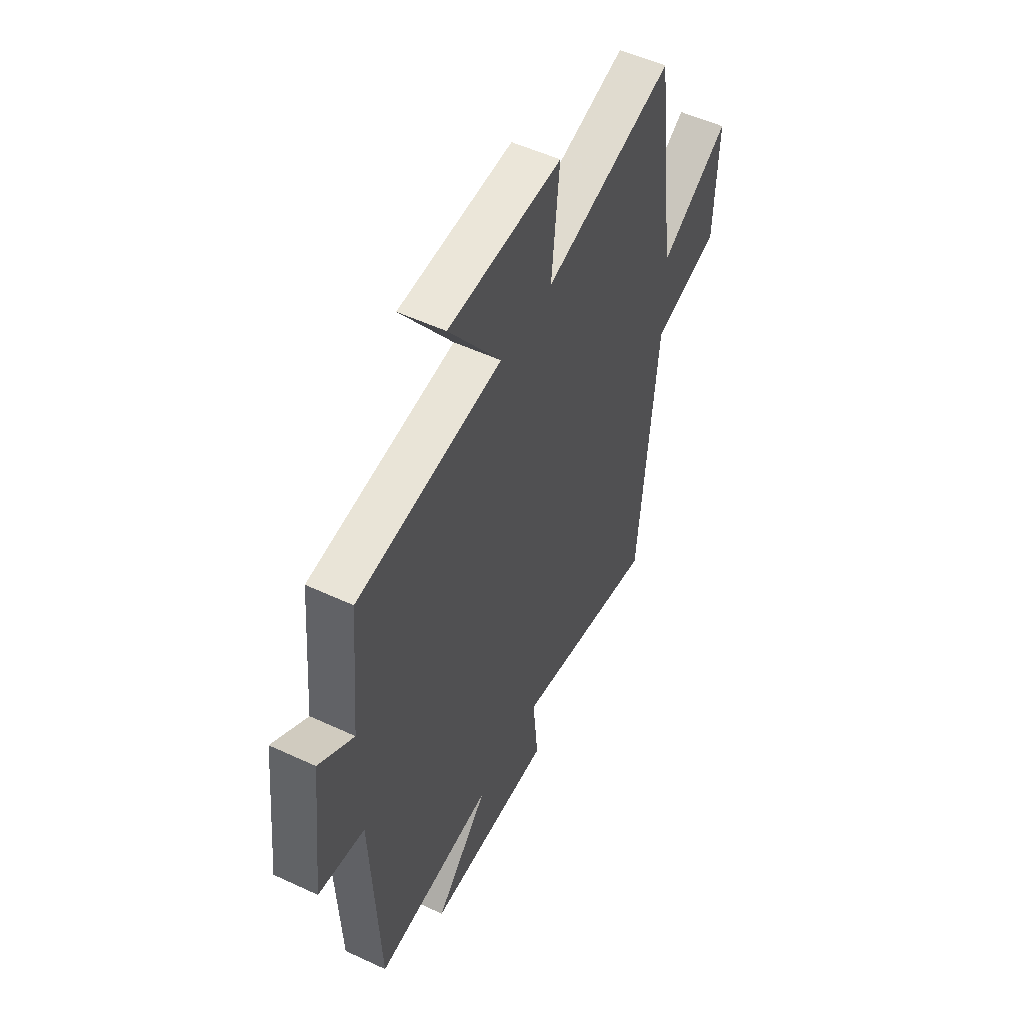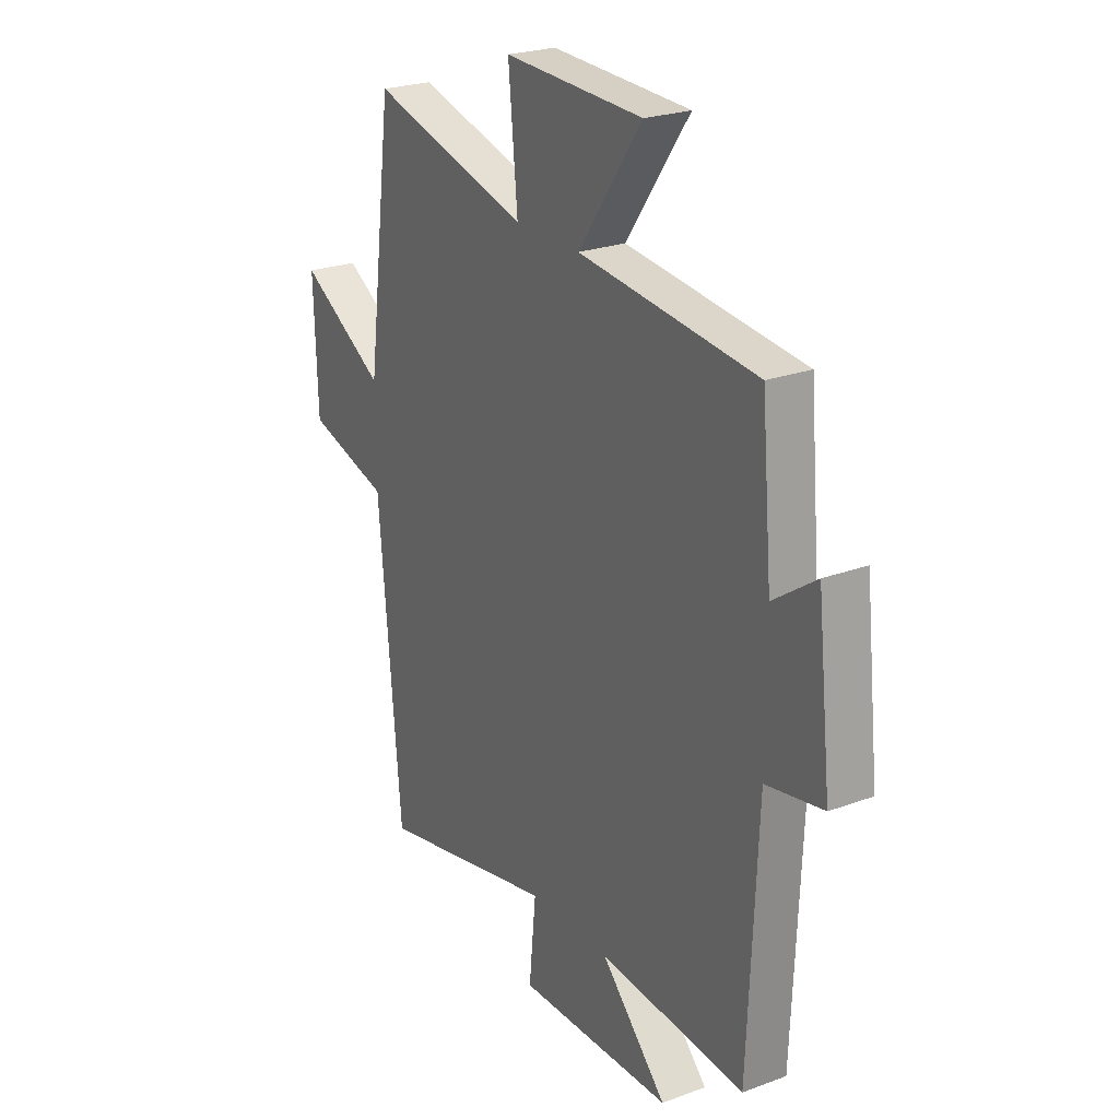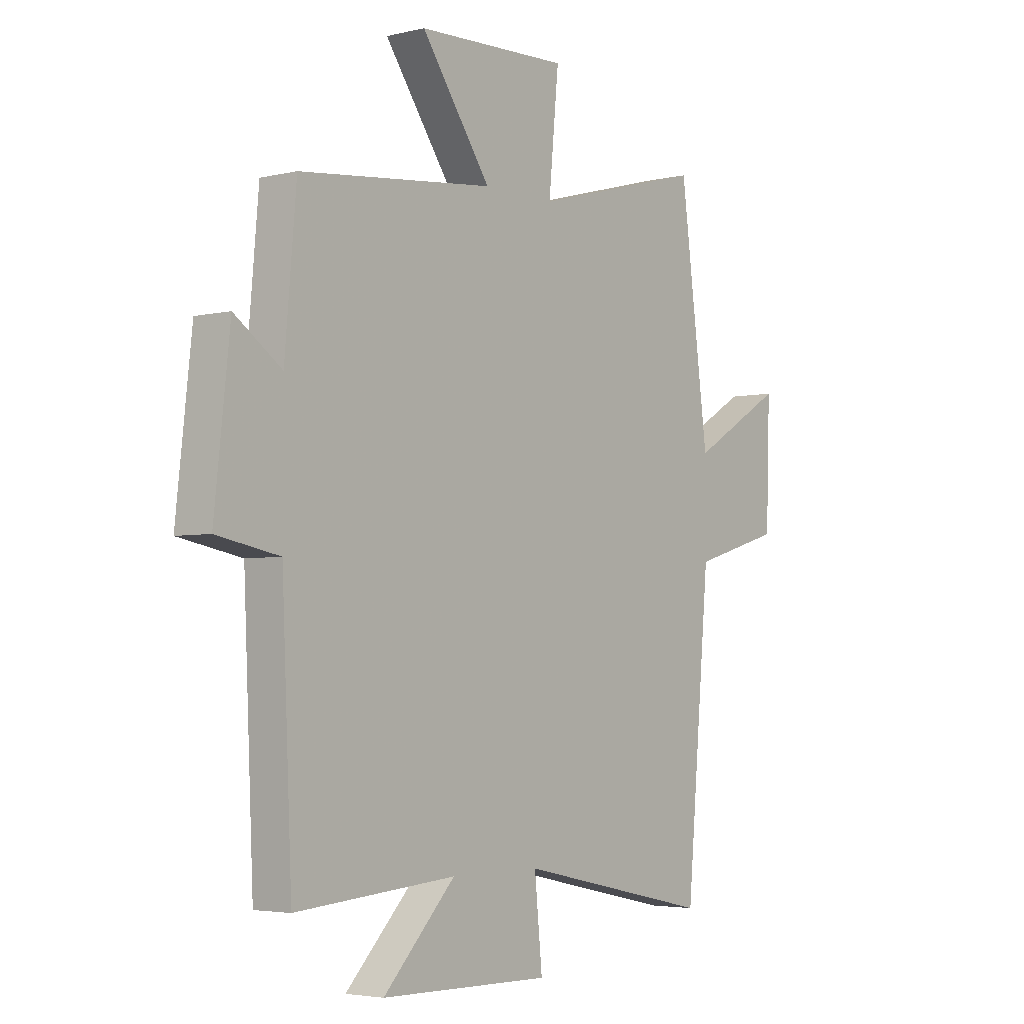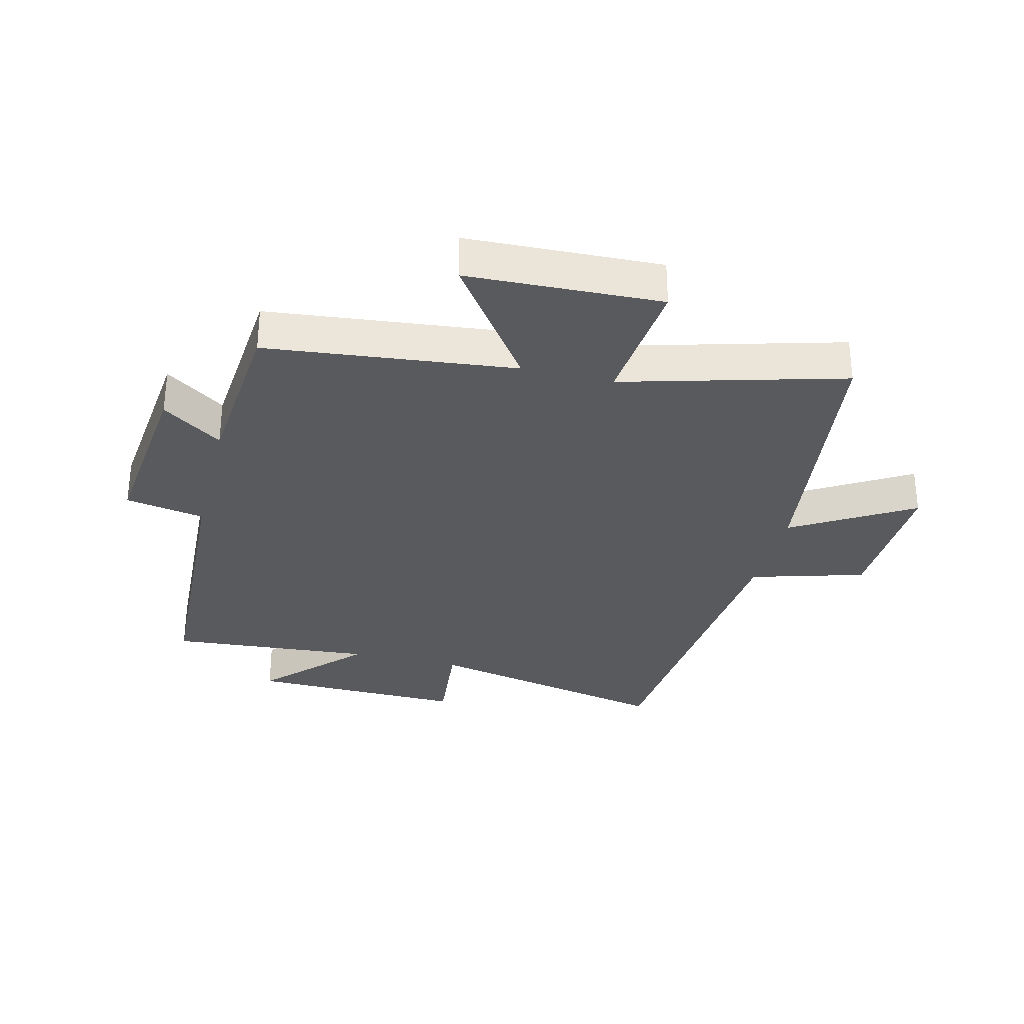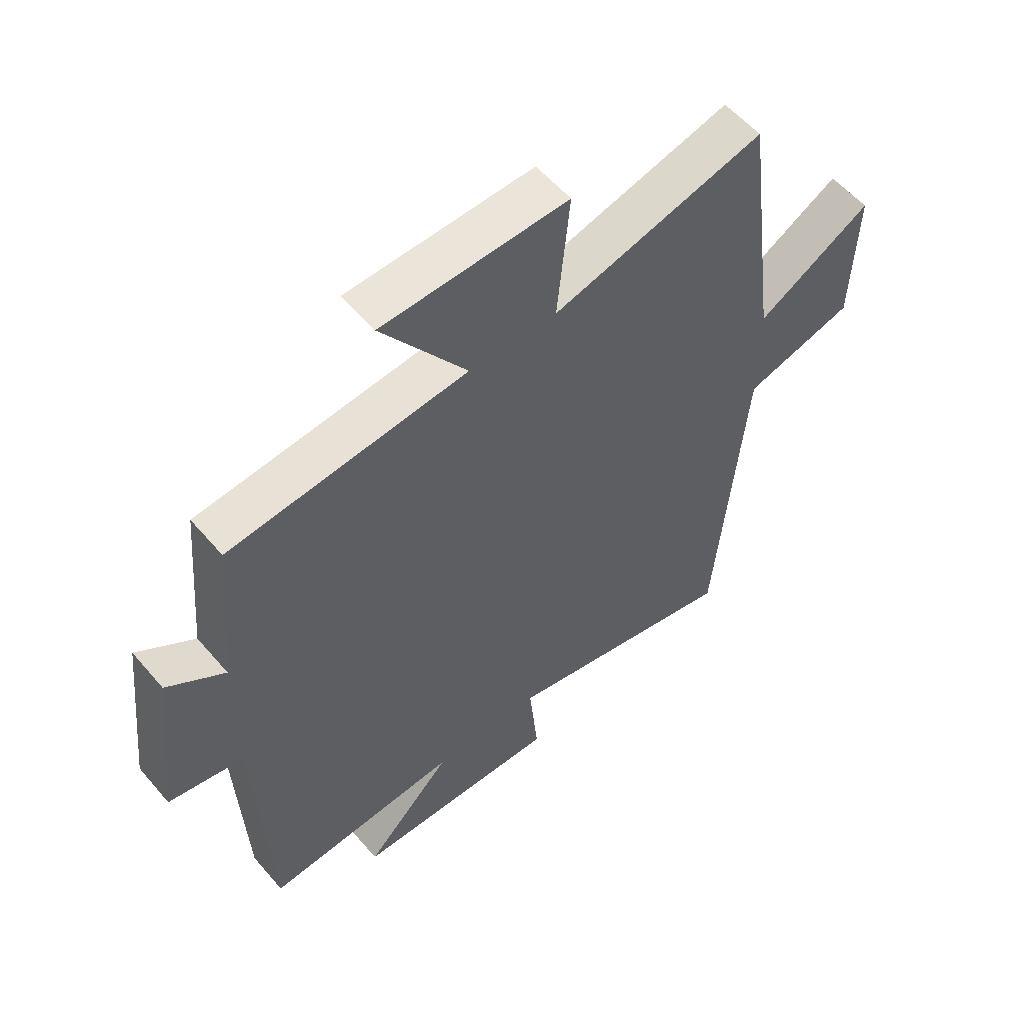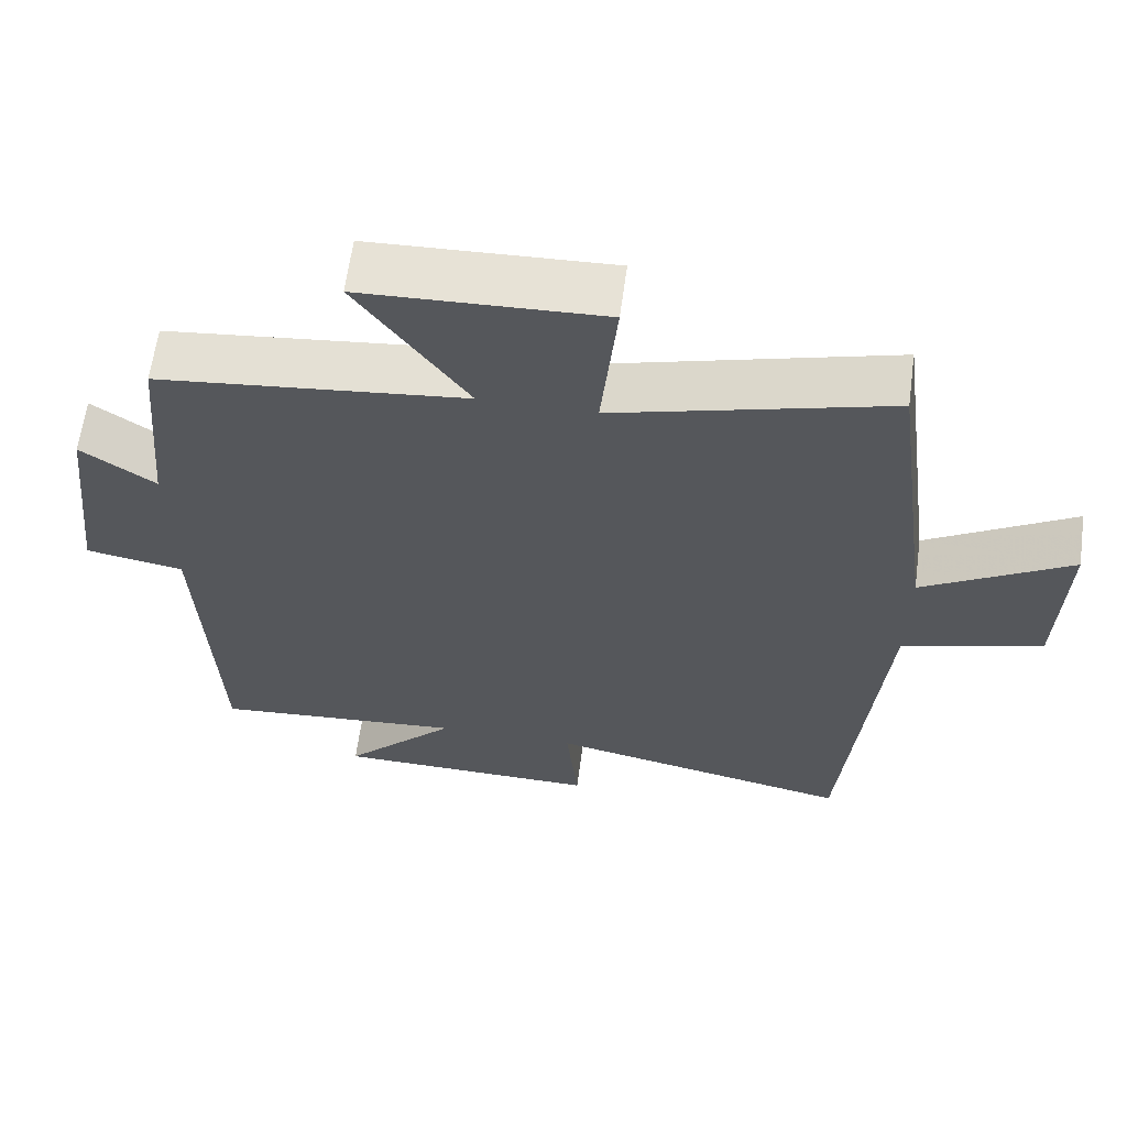
<metadata>
{"format":"obj","ext":"obj","renderer":"f3d","projection":"perspective","resolution":1024,"background":"white","views":[{"elev":52.8,"azim":-63.4,"up":"+Z"},{"elev":24.1,"azim":-121.5,"up":"+Z"},{"elev":-3.9,"azim":-51.8,"up":"+Z"},{"elev":-31.6,"azim":-13.9,"up":"+Y"},{"elev":56.2,"azim":-39.8,"up":"+Z"},{"elev":62.7,"azim":7.7,"up":"+Z"}]}
</metadata>
<code>
v 0.45 0.07 -0.587
v 0.043 0.07 -0.5
v 0.059 0.07 -0.661
v -0.295 0.07 -0.655
v -0.145 0.07 -0.5
v -0.479 0.07 -0.527
v -0.5 0.07 -0.061
v -0.63 0.07 -0.037
v -0.598 0.07 0.253
v -0.5 0.07 0.185
v -0.476 0.07 0.456
v -0.07 0.07 0.5
v -0.215 0.07 0.705
v 0.101 0.07 0.717
v 0.08 0.07 0.5
v 0.441 0.07 0.599
v 0.5 0.07 0.148
v 0.695 0.07 0.264
v 0.687 0.07 0.024
v 0.5 0.07 -0.03
v 0.45 0 -0.587
v 0.043 0 -0.5
v 0.059 0 -0.661
v -0.295 0 -0.655
v -0.145 0 -0.5
v -0.479 0 -0.527
v -0.5 0 -0.061
v -0.63 0 -0.037
v -0.598 0 0.253
v -0.5 0 0.185
v -0.476 0 0.456
v -0.07 0 0.5
v -0.215 0 0.705
v 0.101 0 0.717
v 0.08 0 0.5
v 0.441 0 0.599
v 0.5 0 0.148
v 0.695 0 0.264
v 0.687 0 0.024
v 0.5 0 -0.03
f 17 18 19 20
f 20 1 2
f 17 20 2
f 16 17 2
f 15 16 2
f 12 13 14 15
f 12 15 2
f 11 12 2
f 10 11 2
f 7 8 9 10
f 5 6 7 10
f 5 10 2 3
f 3 4 5
f 40 39 38 37
f 22 21 40
f 22 40 37
f 22 37 36
f 22 36 35
f 35 34 33 32
f 22 35 32
f 22 32 31
f 22 31 30
f 30 29 28 27
f 30 27 26 25
f 23 22 30 25
f 25 24 23
f 1 21 22 2
f 2 22 23 3
f 3 23 24 4
f 4 24 25 5
f 5 25 26 6
f 6 26 27 7
f 7 27 28 8
f 8 28 29 9
f 9 29 30 10
f 10 30 31 11
f 11 31 32 12
f 12 32 33 13
f 13 33 34 14
f 14 34 35 15
f 15 35 36 16
f 16 36 37 17
f 17 37 38 18
f 18 38 39 19
f 19 39 40 20
f 20 40 21 1

</code>
